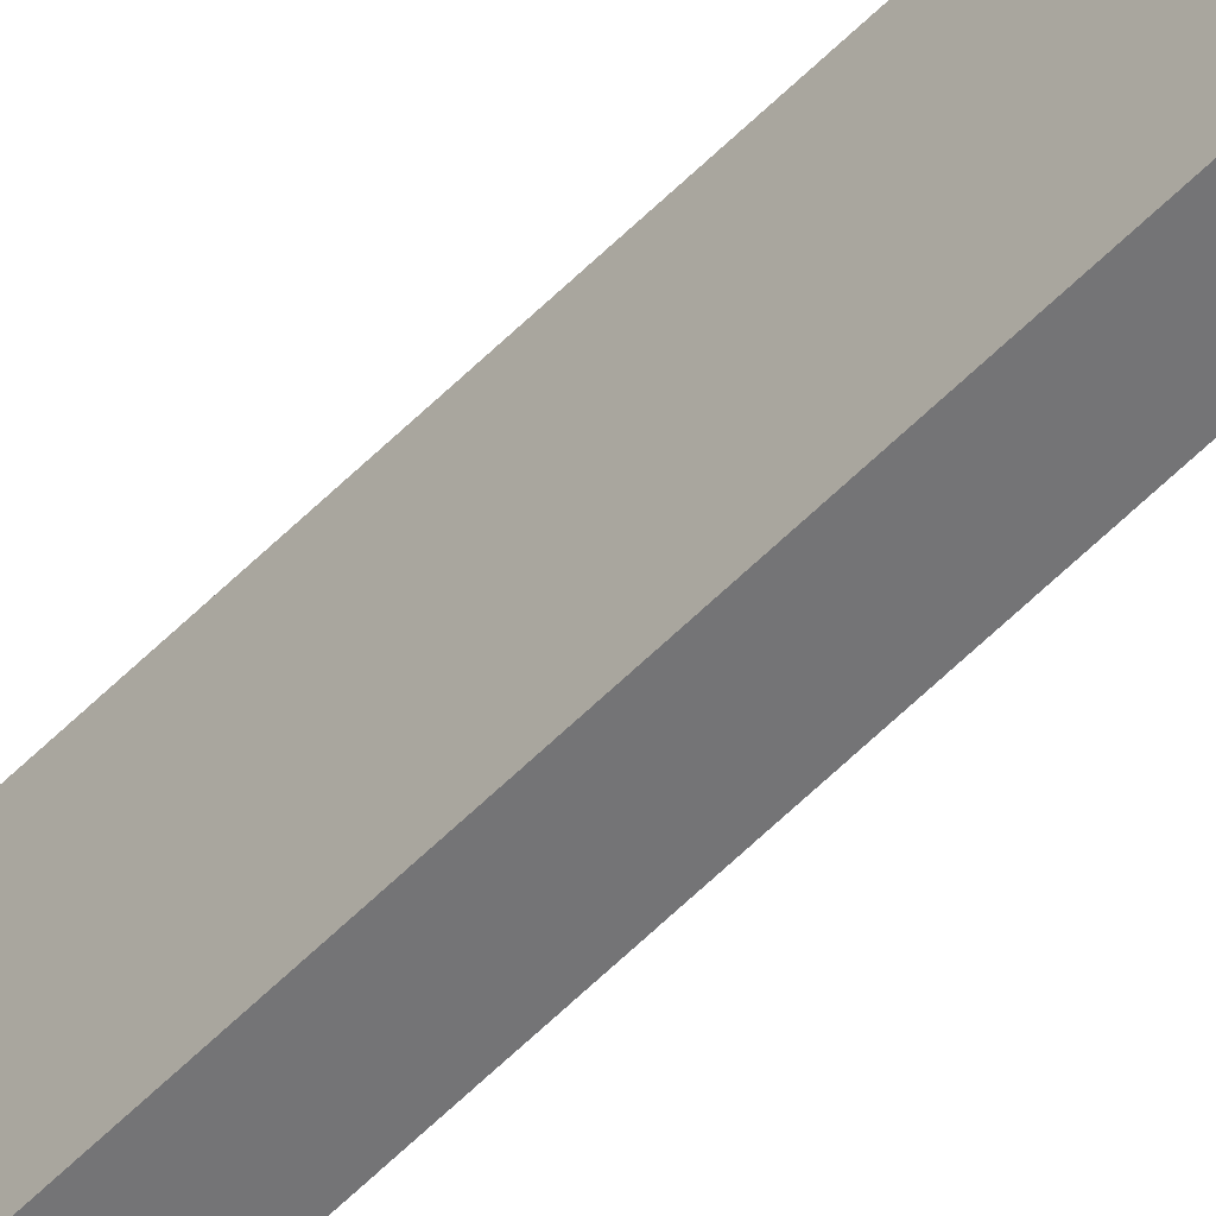
<metadata>
{"format":"obj","ext":"obj","renderer":"f3d","projection":"perspective","resolution":1024,"background":"white","views":[{"elev":-56.3,"azim":136.6,"up":"+Y"}]}
</metadata>
<code>
o Cube.5316_0250
v 1.893 0.459 -1.986
v 1.893 0.459 -2.892
v 1.893 0.48 -1.986
v 1.893 0.48 -2.892
v 1.887 0.459 -2.892
v 1.887 0.459 -1.986
v 1.887 0.48 -2.892
v 1.887 0.48 -1.986
f 2 3 1
f 8 5 6
f 6 2 1
f 5 4 2
f 7 3 4
f 8 1 3
f 2 4 3
f 8 7 5
f 6 5 2
f 5 7 4
f 7 8 3
f 8 6 1

</code>
